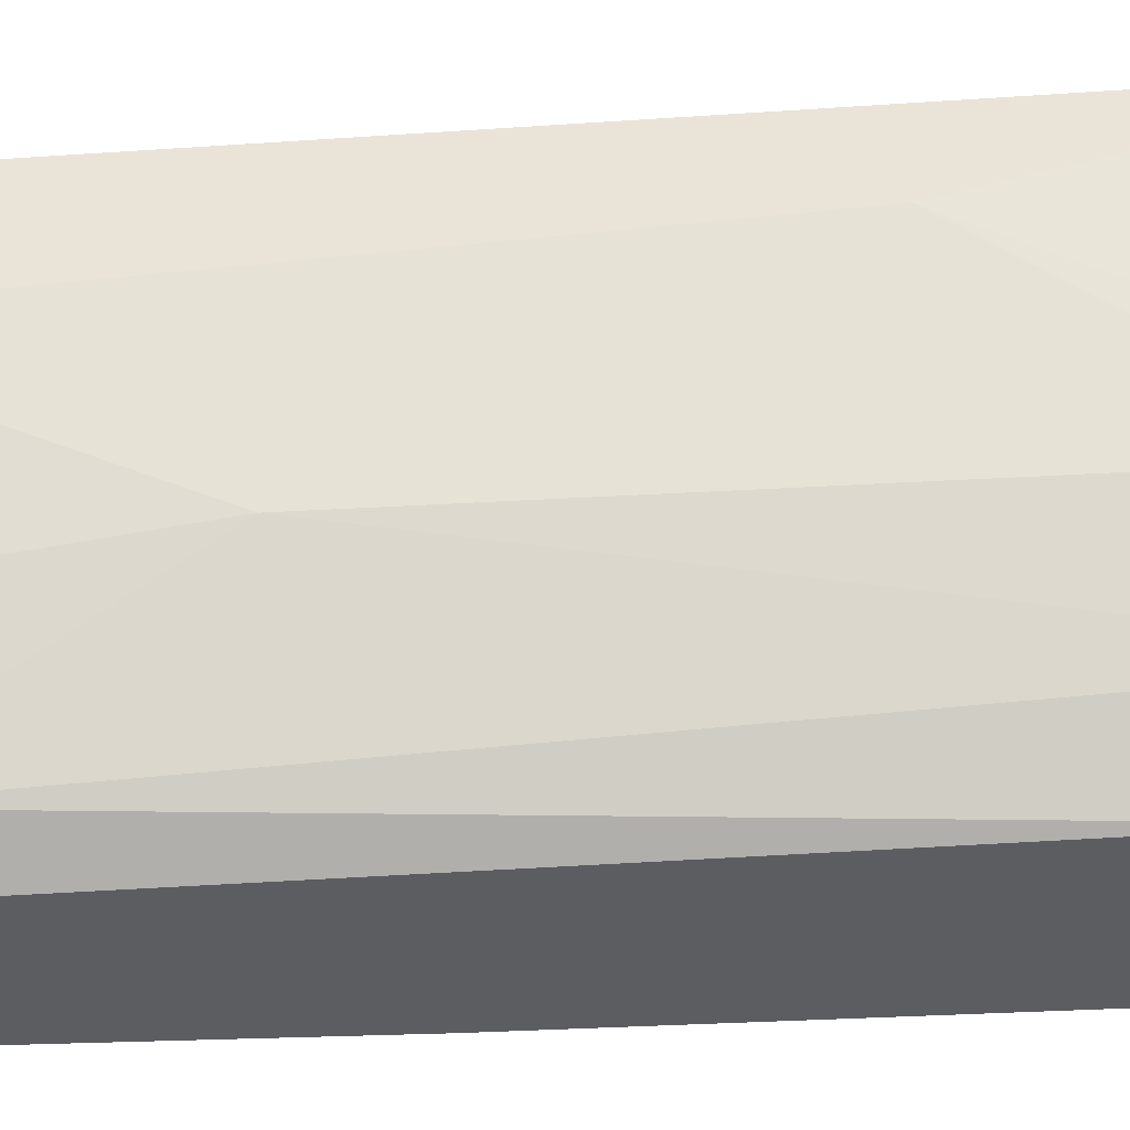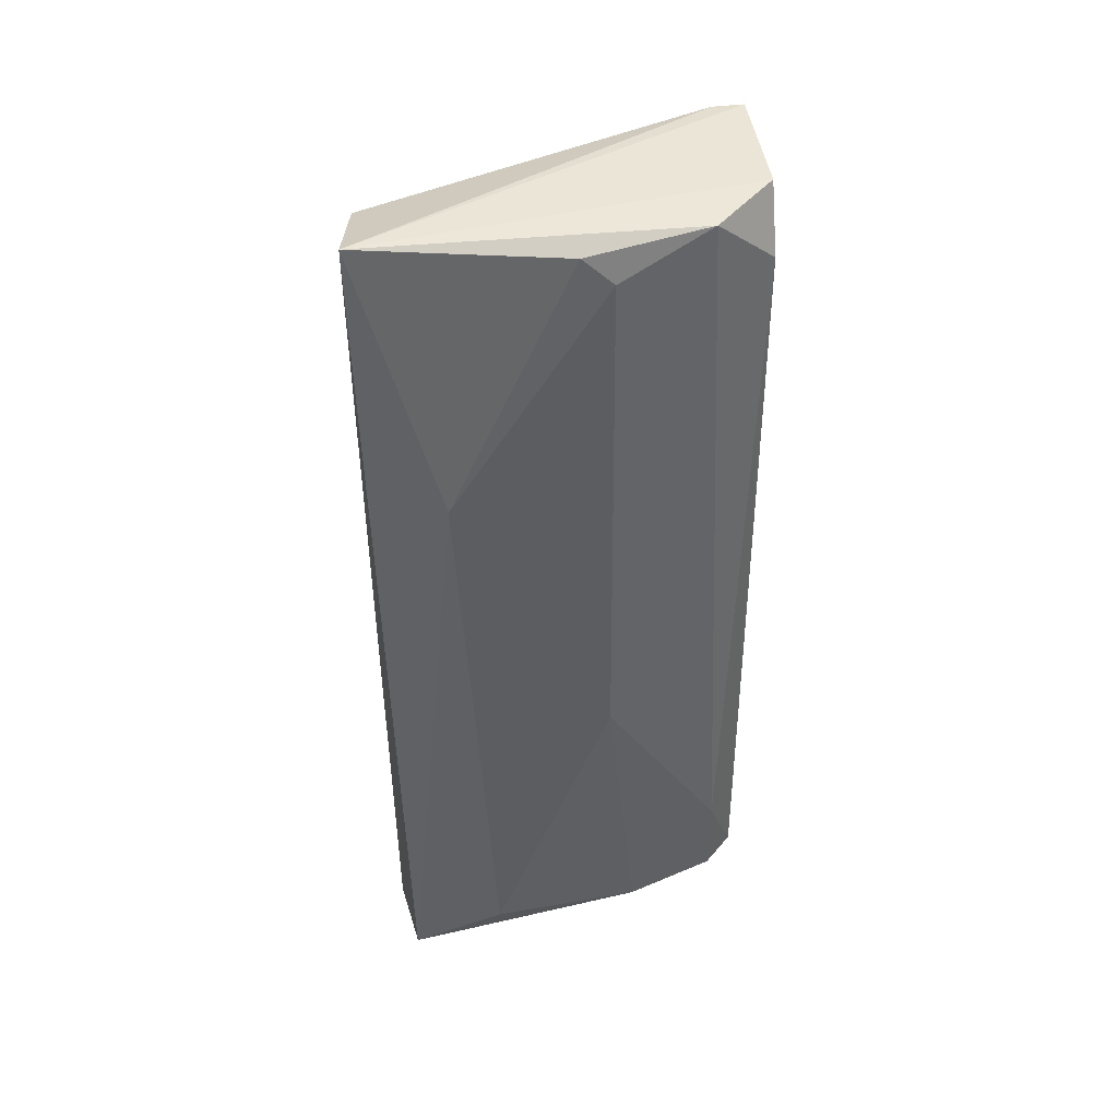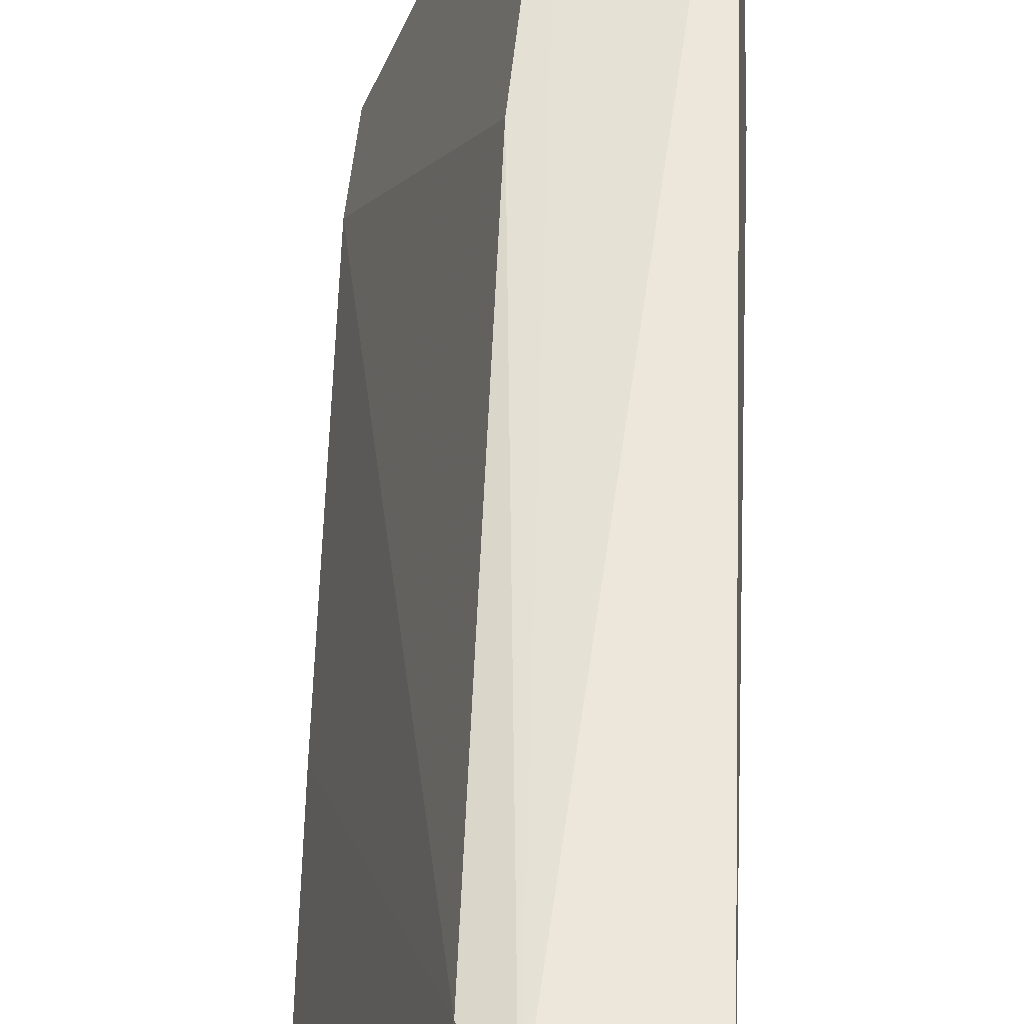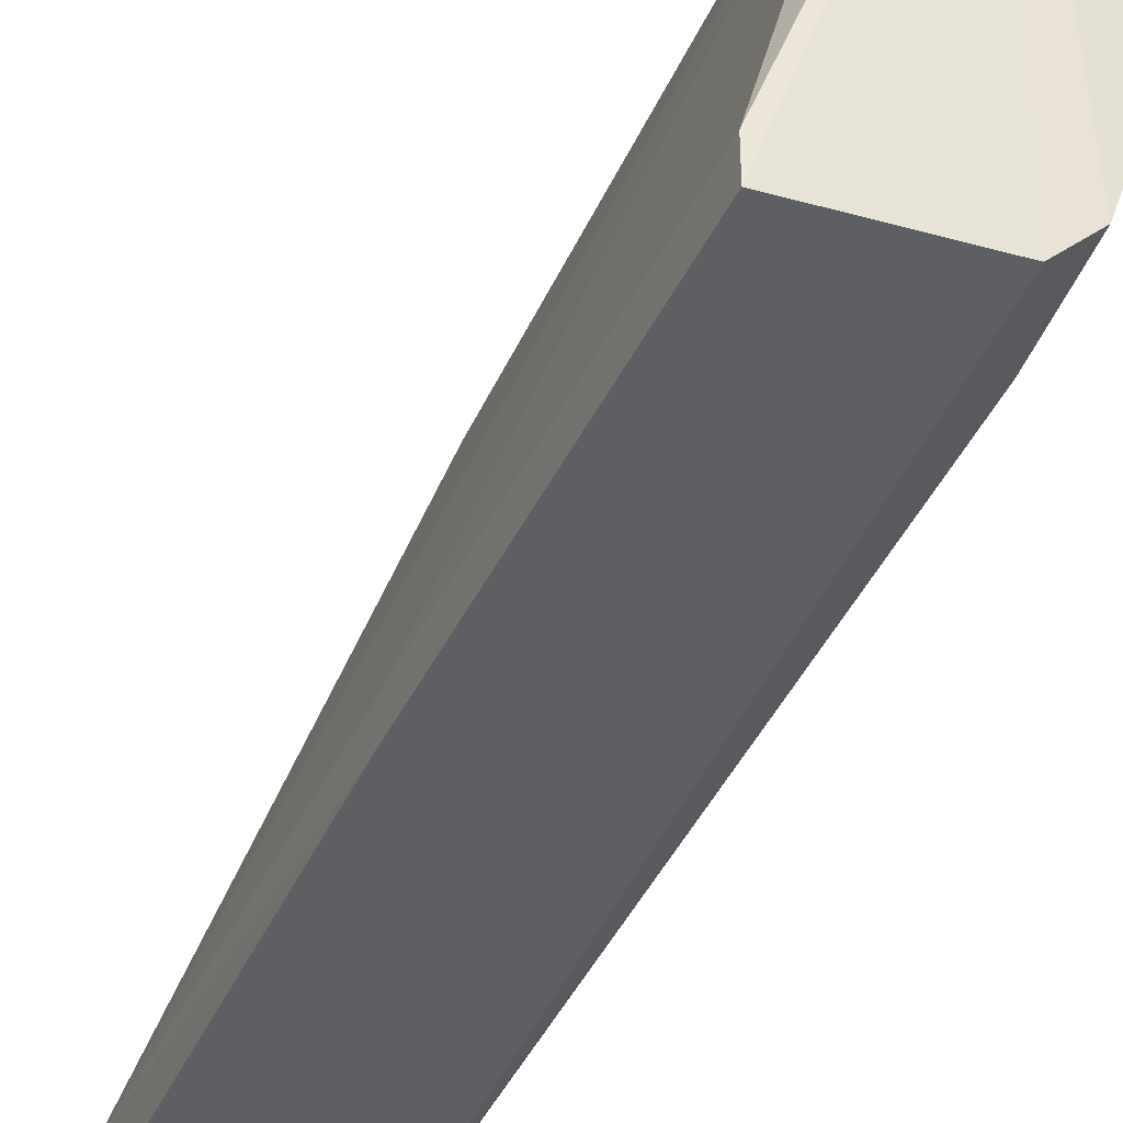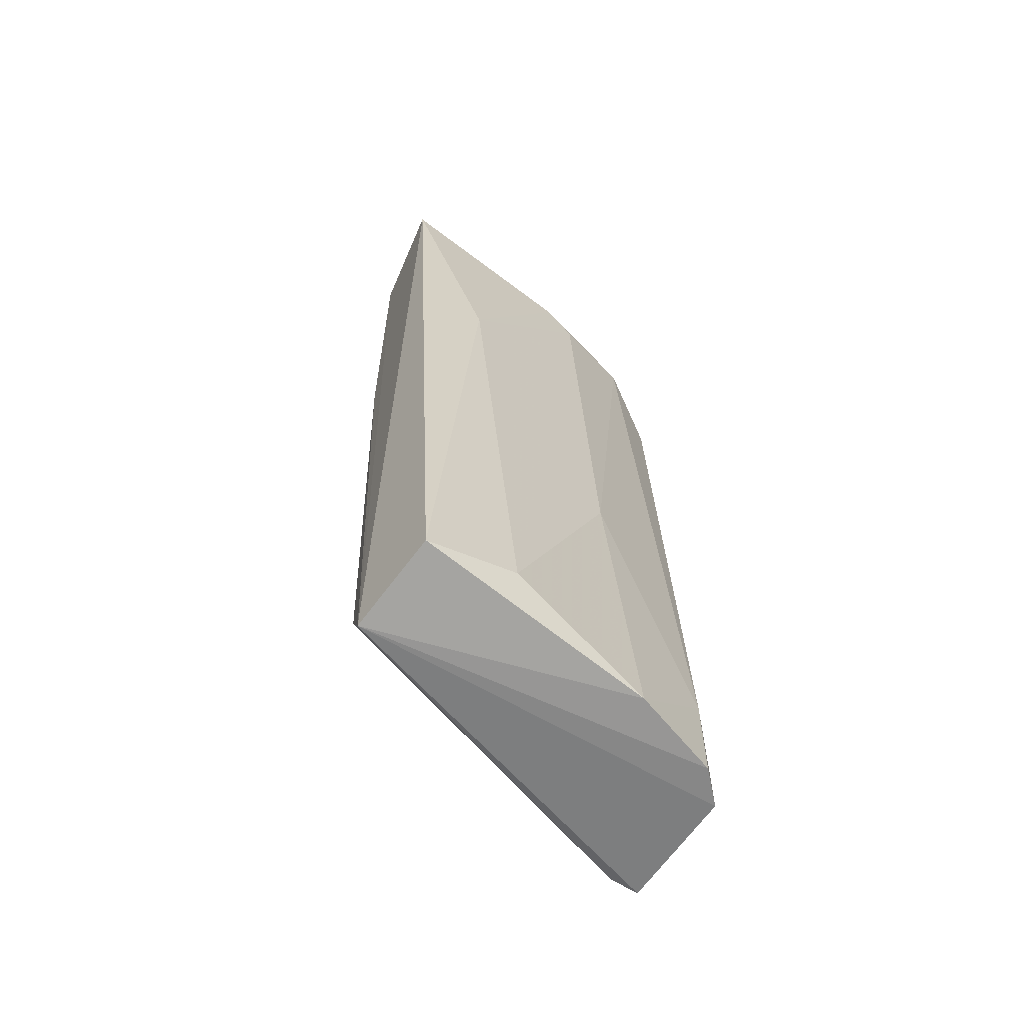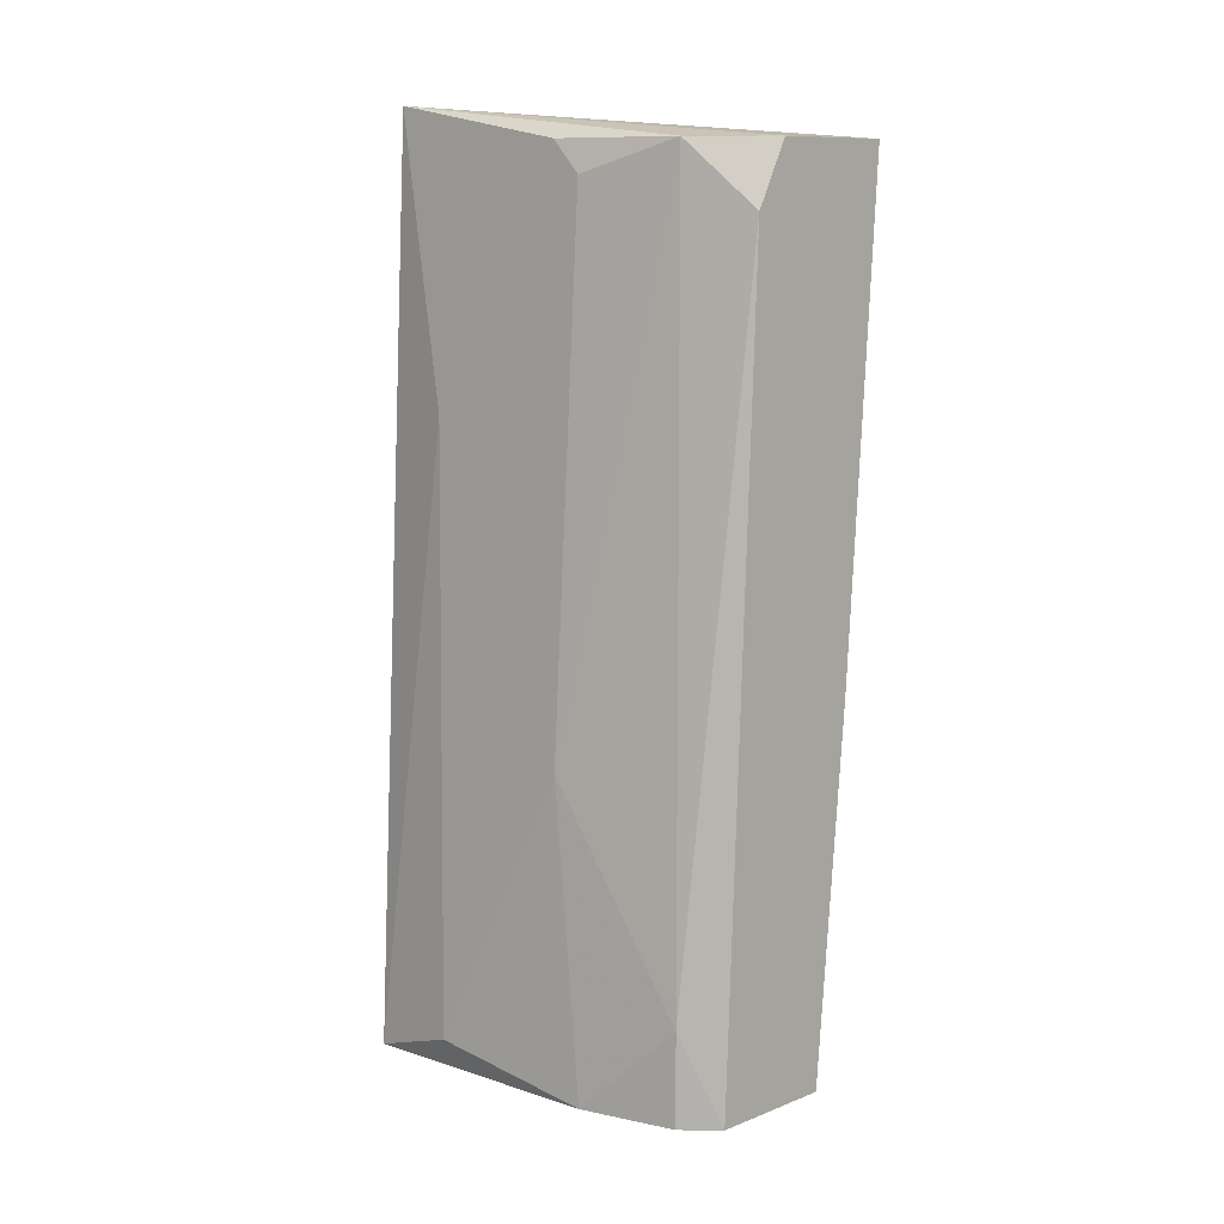
<metadata>
{"format":"obj","ext":"obj","renderer":"f3d","projection":"perspective","resolution":1024,"background":"white","views":[{"elev":-37.2,"azim":97.7,"up":"+Z"},{"elev":44.7,"azim":82.0,"up":"+Y"},{"elev":53.4,"azim":5.7,"up":"+Z"},{"elev":-40.8,"azim":-18.8,"up":"+Z"},{"elev":-61.1,"azim":56.7,"up":"+Y"},{"elev":10.6,"azim":136.1,"up":"+Y"}]}
</metadata>
<code>
v 0.06132 -0.03263 -0.1079
v 0.1246 0.1419 0.01944
v 0.1226 0.1308 -0.04662
v 0.143 -0.1553 0.01468
v 0.1226 -0.1553 -0.09768
v 0.1022 -0.1451 0.01468
v 0.05109 0.1308 -0.1079
v 0.09196 0.1308 0.01468
v 0.1022 0.1104 -0.1079
v 0.07153 -0.1553 -0.1079
v 0.05109 0.1001 -0.09768
v 0.1328 -0.0531 -0.05683
v 0.1133 -0.1636 0.01825
v 0.1124 0.1308 -0.08748
v 0.143 -0.1451 -0.01597
v 0.09196 0.02861 0.01468
v 0.1124 -0.1553 -0.1079
v 0.07153 -0.1553 -0.09768
v 0.1328 0.04905 -0.005754
v 0.1328 -0.1553 -0.06703
v 0.1226 -0.1246 -0.09768
v 0.09196 0.1308 -0.1079
v 0.1226 0.1206 -0.05683
v 0.05109 0.1308 -0.09768
v 0.06132 -0.03263 -0.09768
f 18 6 25
f 1 7 9
f 1 9 10
f 7 1 11
f 4 2 13
f 2 8 13
f 2 3 14
f 11 6 16
f 8 11 16
f 6 13 16
f 13 8 16
f 10 9 17
f 5 13 17
f 13 10 17
f 1 10 18
f 13 6 18
f 10 13 18
f 3 2 19
f 2 4 19
f 4 15 19
f 4 13 20
f 13 5 20
f 15 4 20
f 12 15 20
f 9 14 21
f 14 12 21
f 5 17 21
f 17 9 21
f 20 5 21
f 12 20 21
f 7 2 22
f 9 7 22
f 2 14 22
f 14 9 22
f 14 3 23
f 12 14 23
f 15 12 23
f 3 19 23
f 19 15 23
f 2 7 24
f 8 2 24
f 7 11 24
f 11 8 24
f 11 1 25
f 6 11 25
f 1 18 25

</code>
